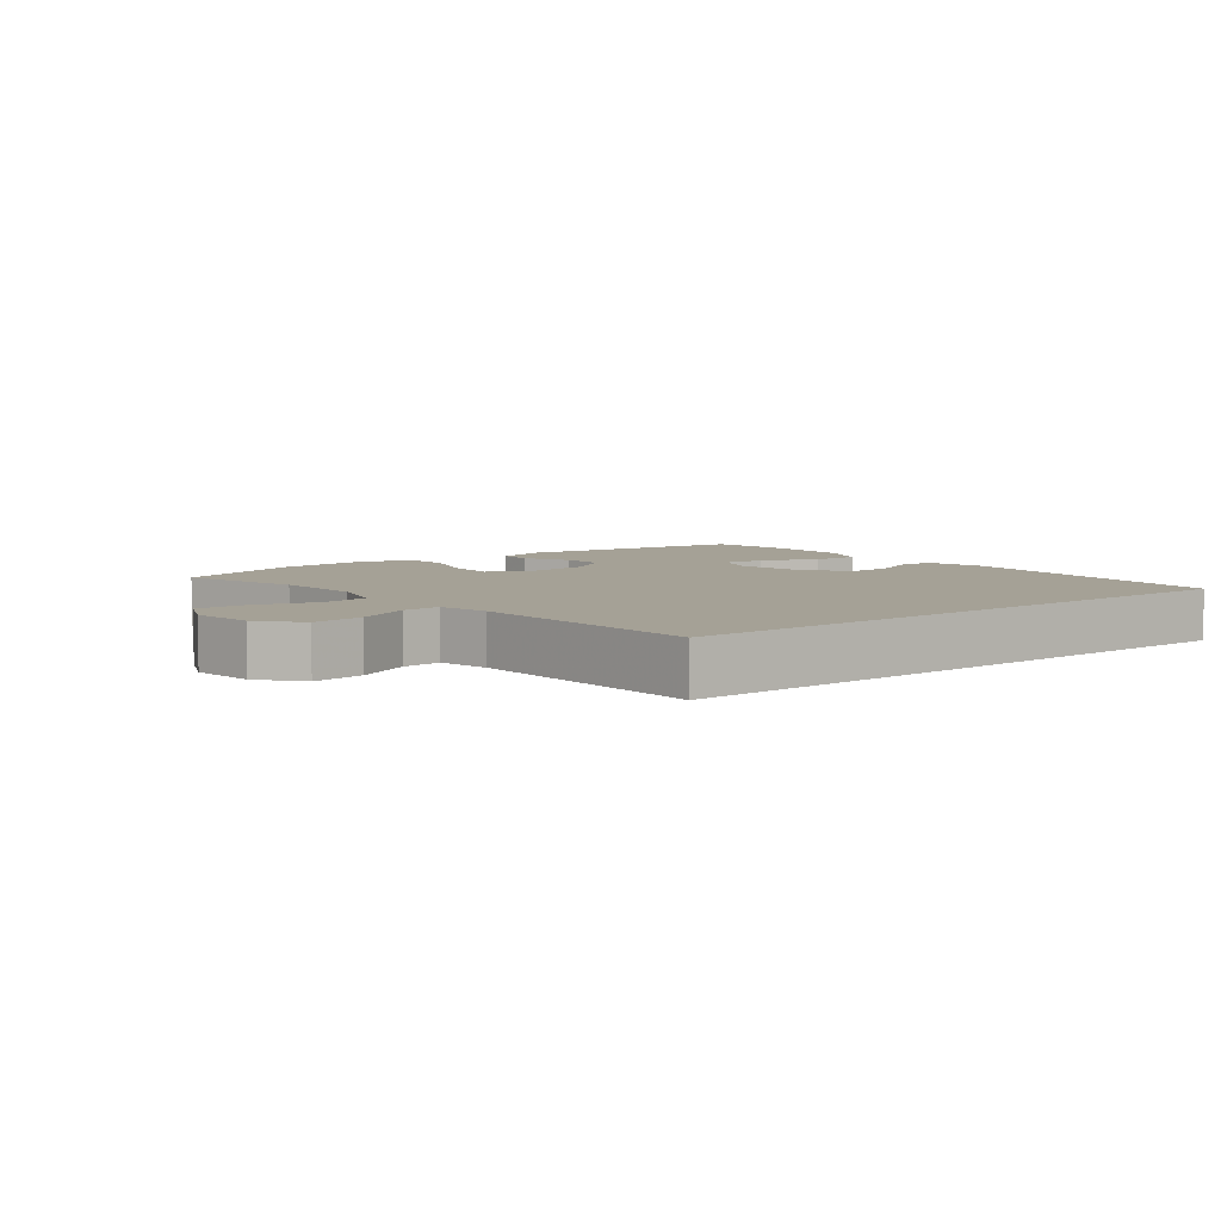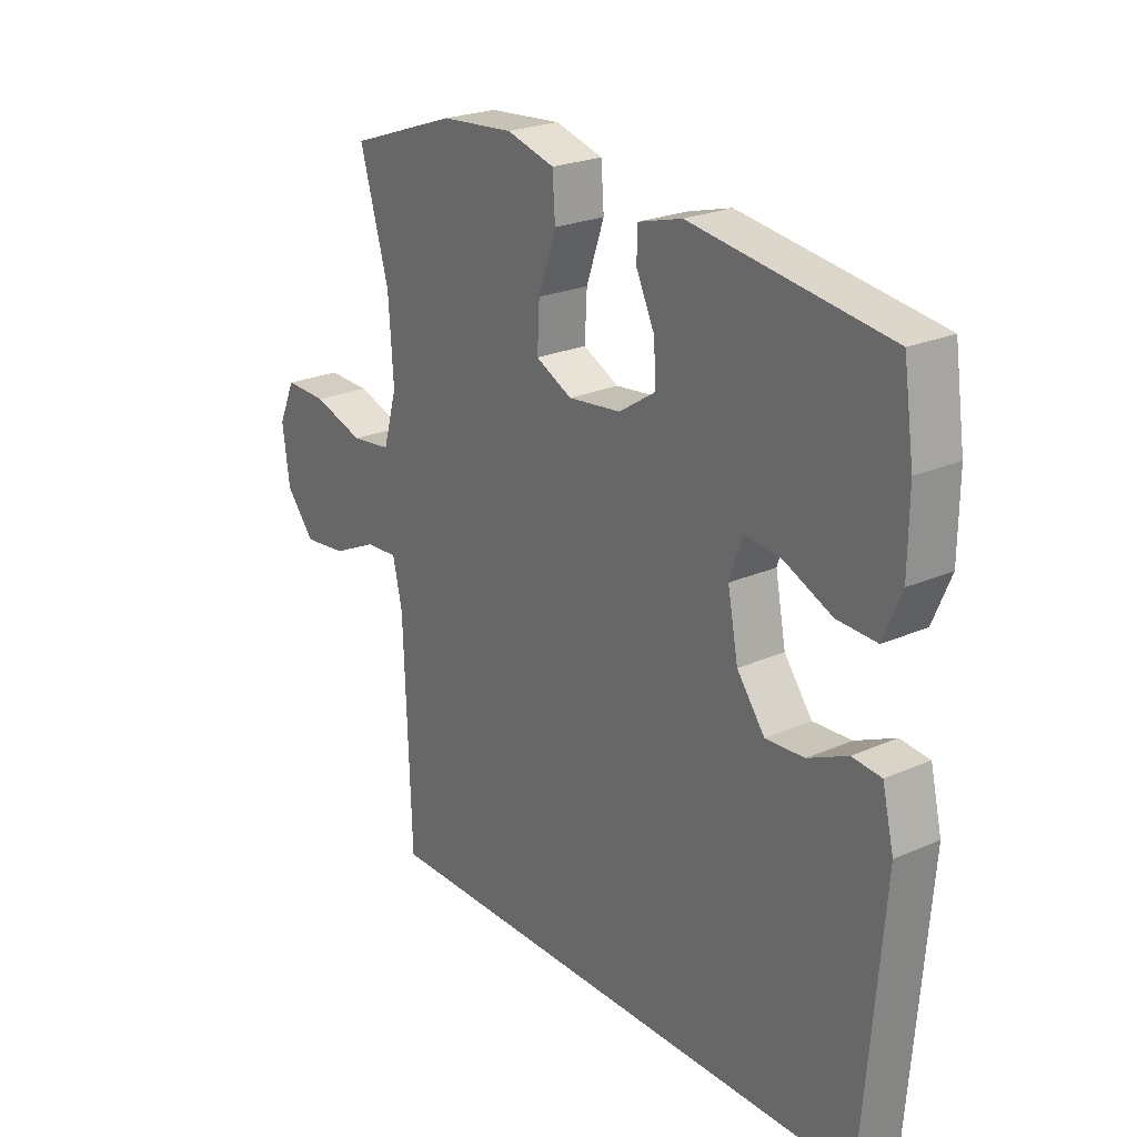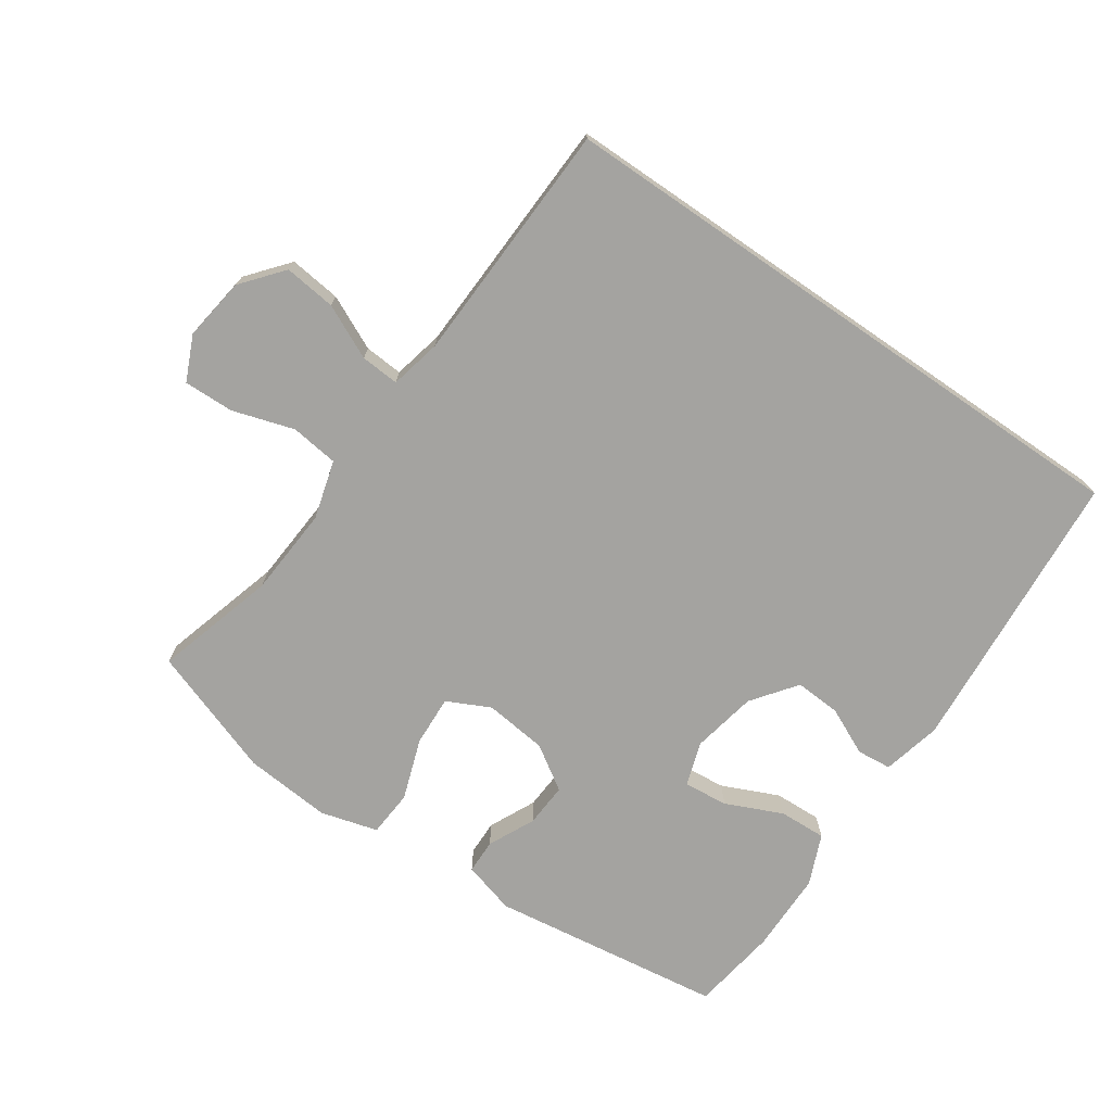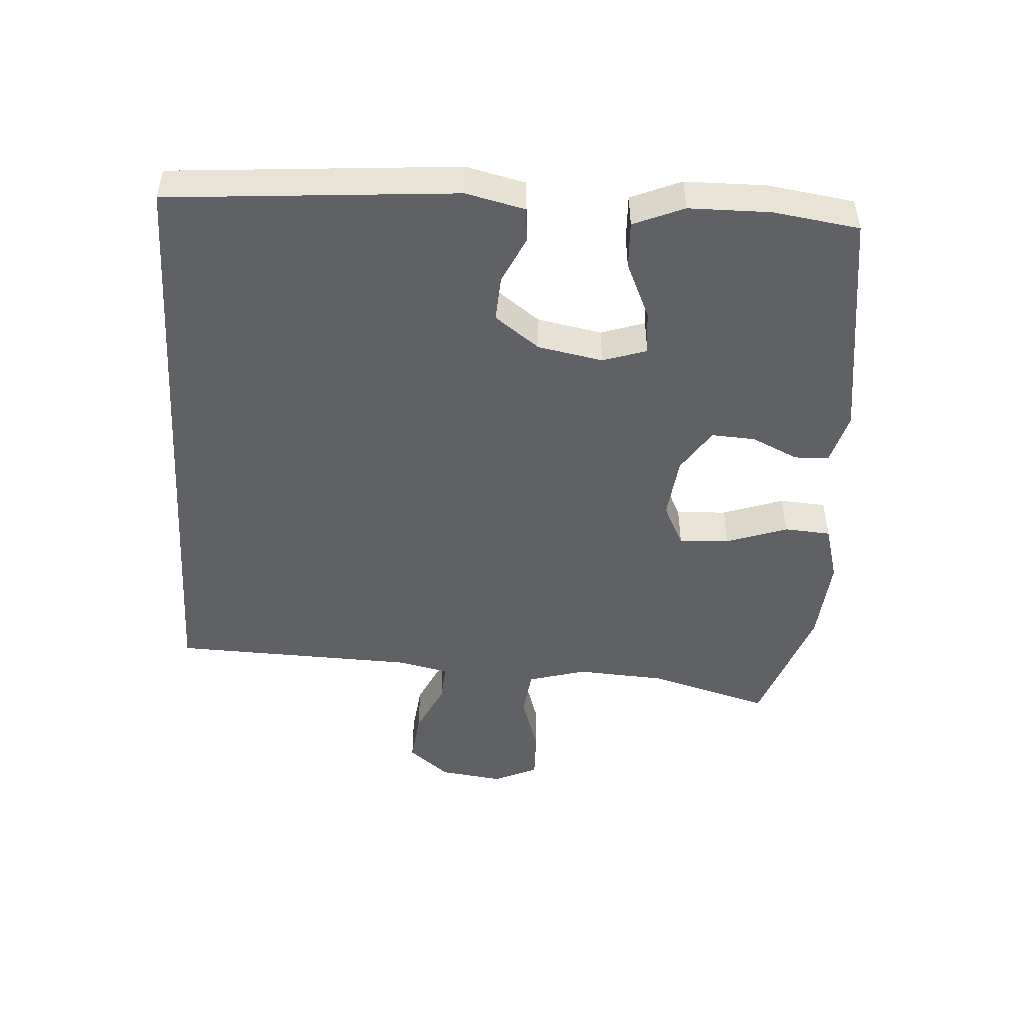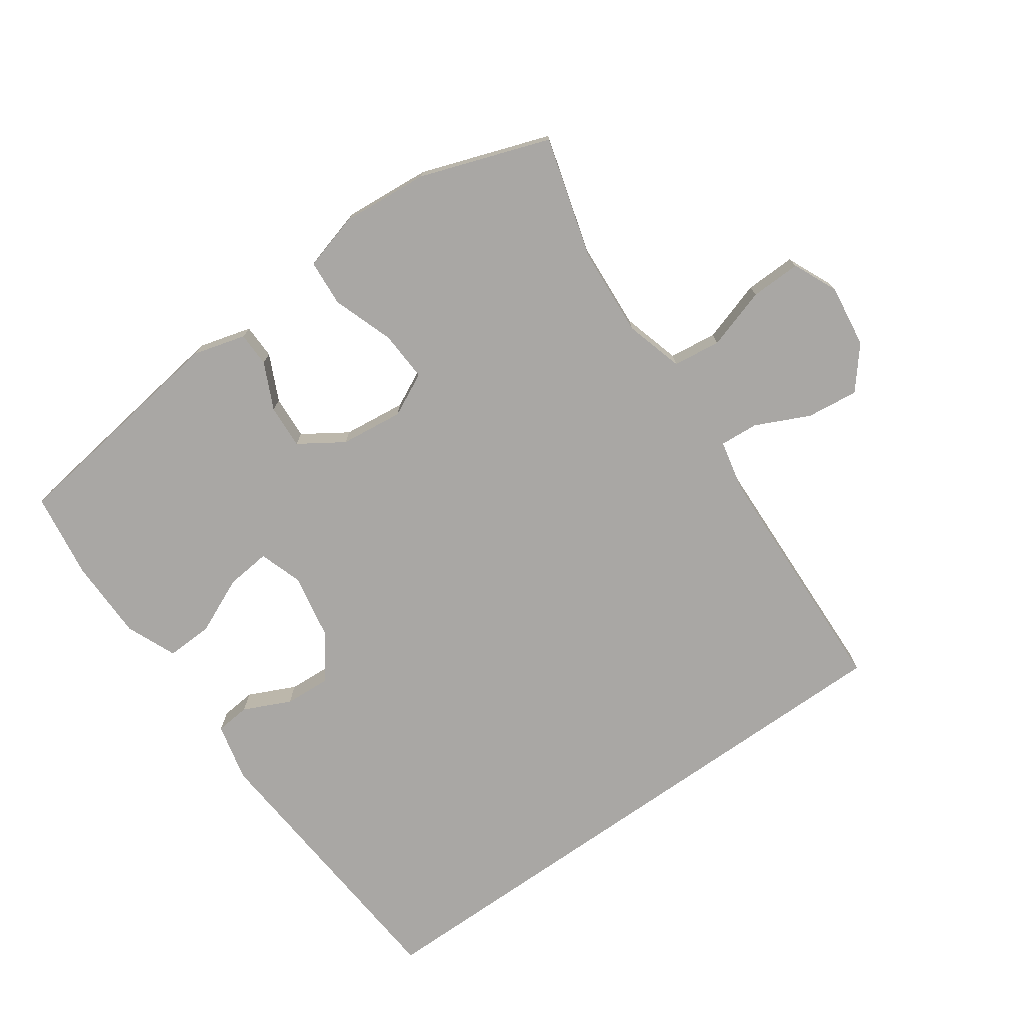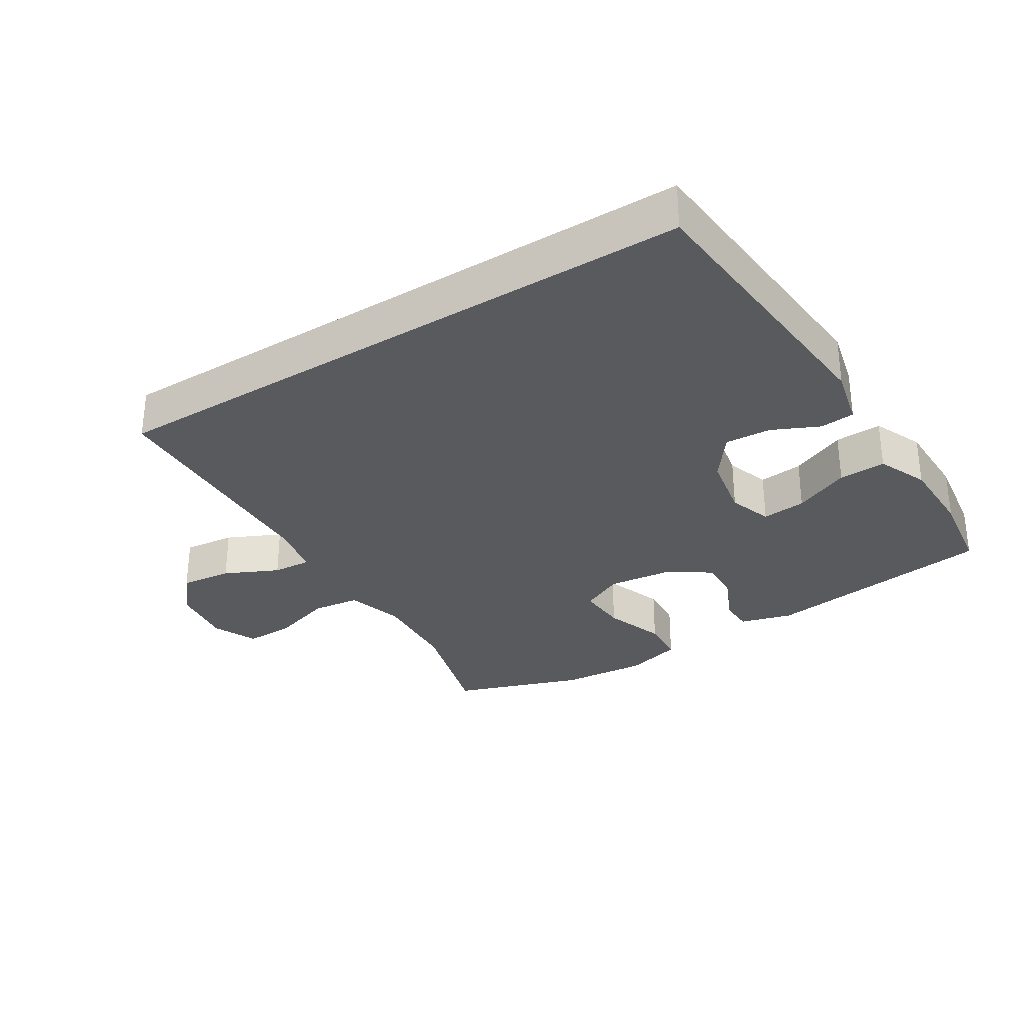
<metadata>
{"format":"obj","ext":"obj","renderer":"f3d","projection":"perspective","resolution":1024,"background":"white","views":[{"elev":6.0,"azim":141.5,"up":"+Y"},{"elev":23.7,"azim":-126.4,"up":"+Z"},{"elev":-72.9,"azim":145.5,"up":"+Y"},{"elev":-48.1,"azim":-93.6,"up":"+Y"},{"elev":-74.7,"azim":35.2,"up":"+Y"},{"elev":-30.9,"azim":-147.8,"up":"+Y"}]}
</metadata>
<code>
v -0.5 0.07 0.5
v -0.149 0.07 0.549
v -0.07 0.07 0.527
v -0.069 0.07 0.475
v -0.102 0.07 0.405
v -0.106 0.07 0.339
v -0.04 0.07 0.296
v 0.055 0.07 0.285
v 0.12 0.07 0.317
v 0.116 0.07 0.393
v 0.084 0.07 0.485
v 0.089 0.07 0.555
v 0.175 0.07 0.579
v 0.306 0.07 0.568
v 0.5 0.07 0.5
v 0.448 0.07 0.318
v 0.439 0.07 0.184
v 0.464 0.07 0.096
v 0.536 0.07 0.087
v 0.628 0.07 0.116
v 0.704 0.07 0.118
v 0.734 0.07 0.051
v 0.721 0.07 -0.044
v 0.67 0.07 -0.106
v 0.592 0.07 -0.097
v 0.511 0.07 -0.059
v 0.453 0.07 -0.055
v 0.436 0.07 -0.132
v 0.423 0.07 -0.5
v -0.489 0.07 -0.5
v -0.523 0.07 -0.067
v -0.502 0.07 0.021
v -0.45 0.07 0.026
v -0.379 0.07 -0.007
v -0.31 0.07 -0.011
v -0.26 0.07 0.056
v -0.241 0.07 0.154
v -0.263 0.07 0.22
v -0.33 0.07 0.213
v -0.415 0.07 0.175
v -0.486 0.07 0.172
v -0.518 0.07 0.248
v -0.519 0.07 0.37
v -0.5 0 0.5
v -0.149 0 0.549
v -0.07 0 0.527
v -0.069 0 0.475
v -0.102 0 0.405
v -0.106 0 0.339
v -0.04 0 0.296
v 0.055 0 0.285
v 0.12 0 0.317
v 0.116 0 0.393
v 0.084 0 0.485
v 0.089 0 0.555
v 0.175 0 0.579
v 0.306 0 0.568
v 0.5 0 0.5
v 0.448 0 0.318
v 0.439 0 0.184
v 0.464 0 0.096
v 0.536 0 0.087
v 0.628 0 0.116
v 0.704 0 0.118
v 0.734 0 0.051
v 0.721 0 -0.044
v 0.67 0 -0.106
v 0.592 0 -0.097
v 0.511 0 -0.059
v 0.453 0 -0.055
v 0.436 0 -0.132
v 0.423 0 -0.5
v -0.489 0 -0.5
v -0.523 0 -0.067
v -0.502 0 0.021
v -0.45 0 0.026
v -0.379 0 -0.007
v -0.31 0 -0.011
v -0.26 0 0.056
v -0.241 0 0.154
v -0.263 0 0.22
v -0.33 0 0.213
v -0.415 0 0.175
v -0.486 0 0.172
v -0.518 0 0.248
v -0.519 0 0.37
f 39 40 41 42
f 38 39 42 43
f 31 32 33 34
f 31 34 35
f 28 29 30 31
f 27 28 31 35
f 23 24 25 26
f 23 26 27
f 19 20 21 22
f 18 19 22 23
f 13 14 15 16
f 13 16 17
f 10 11 12 13
f 9 10 13 17
f 8 9 17 18
f 2 3 4 5
f 2 5 6
f 38 43 1 2
f 37 38 2 6
f 36 37 6 7
f 23 27 35 36
f 18 23 36
f 7 8 18 36
f 85 84 83 82
f 86 85 82 81
f 77 76 75 74
f 78 77 74
f 74 73 72 71
f 78 74 71 70
f 69 68 67 66
f 70 69 66
f 65 64 63 62
f 66 65 62 61
f 59 58 57 56
f 60 59 56
f 56 55 54 53
f 60 56 53 52
f 61 60 52 51
f 48 47 46 45
f 49 48 45
f 45 44 86 81
f 49 45 81 80
f 50 49 80 79
f 79 78 70 66
f 79 66 61
f 79 61 51 50
f 1 44 45 2
f 2 45 46 3
f 3 46 47 4
f 4 47 48 5
f 5 48 49 6
f 6 49 50 7
f 7 50 51 8
f 8 51 52 9
f 9 52 53 10
f 10 53 54 11
f 11 54 55 12
f 12 55 56 13
f 13 56 57 14
f 14 57 58 15
f 15 58 59 16
f 16 59 60 17
f 17 60 61 18
f 18 61 62 19
f 19 62 63 20
f 20 63 64 21
f 21 64 65 22
f 22 65 66 23
f 23 66 67 24
f 24 67 68 25
f 25 68 69 26
f 26 69 70 27
f 27 70 71 28
f 28 71 72 29
f 29 72 73 30
f 30 73 74 31
f 31 74 75 32
f 32 75 76 33
f 33 76 77 34
f 34 77 78 35
f 35 78 79 36
f 36 79 80 37
f 37 80 81 38
f 38 81 82 39
f 39 82 83 40
f 40 83 84 41
f 41 84 85 42
f 42 85 86 43
f 43 86 44 1

</code>
